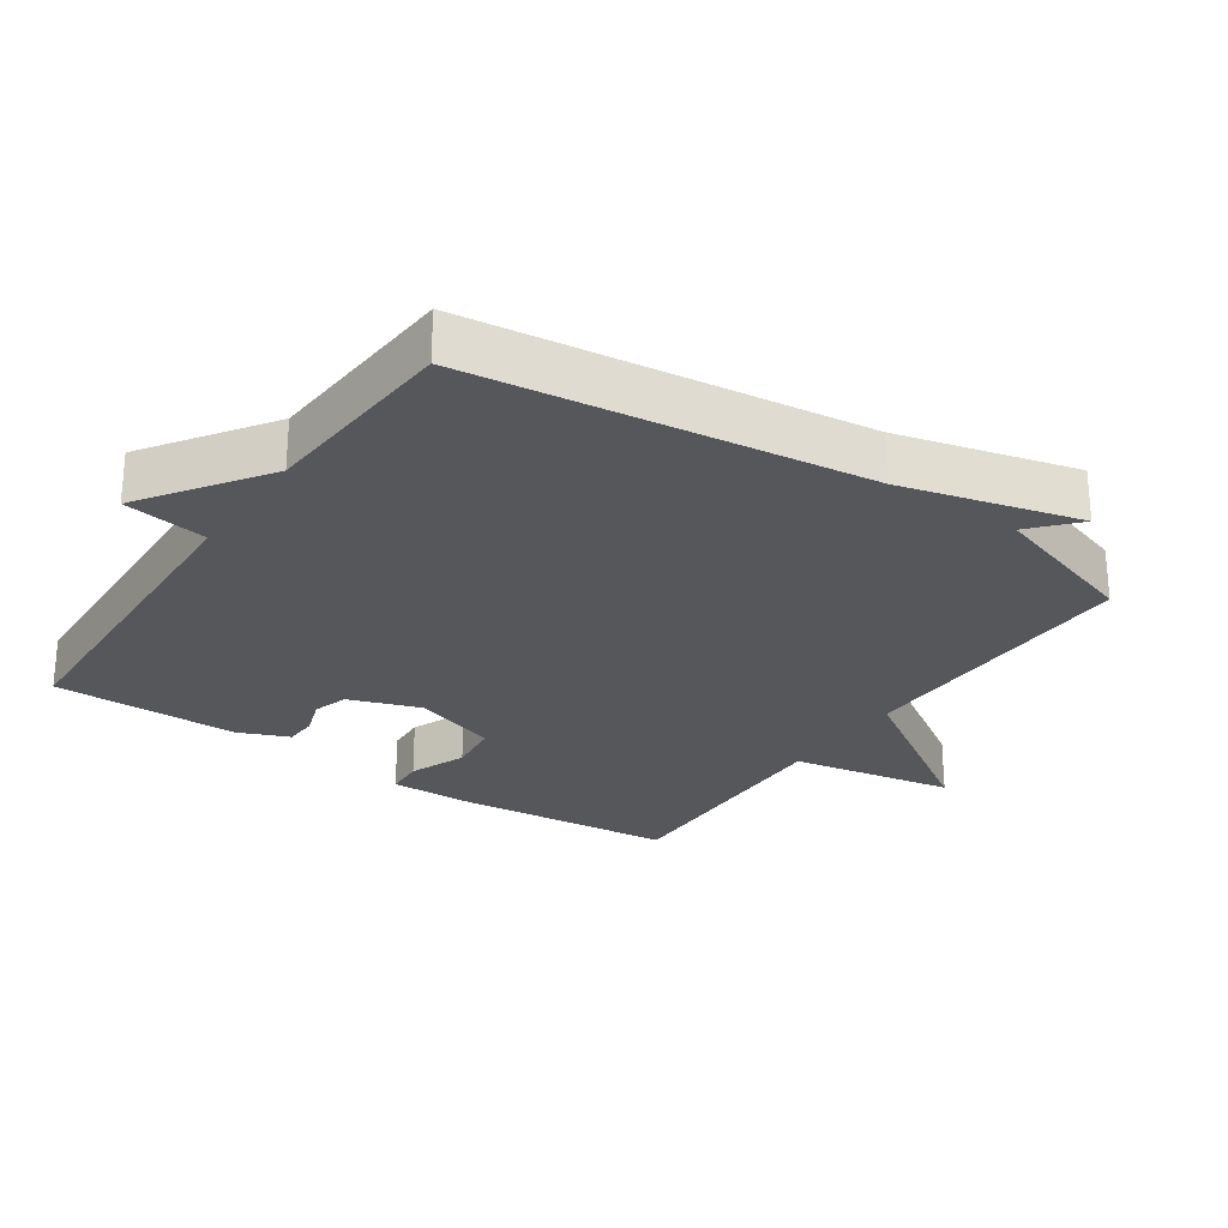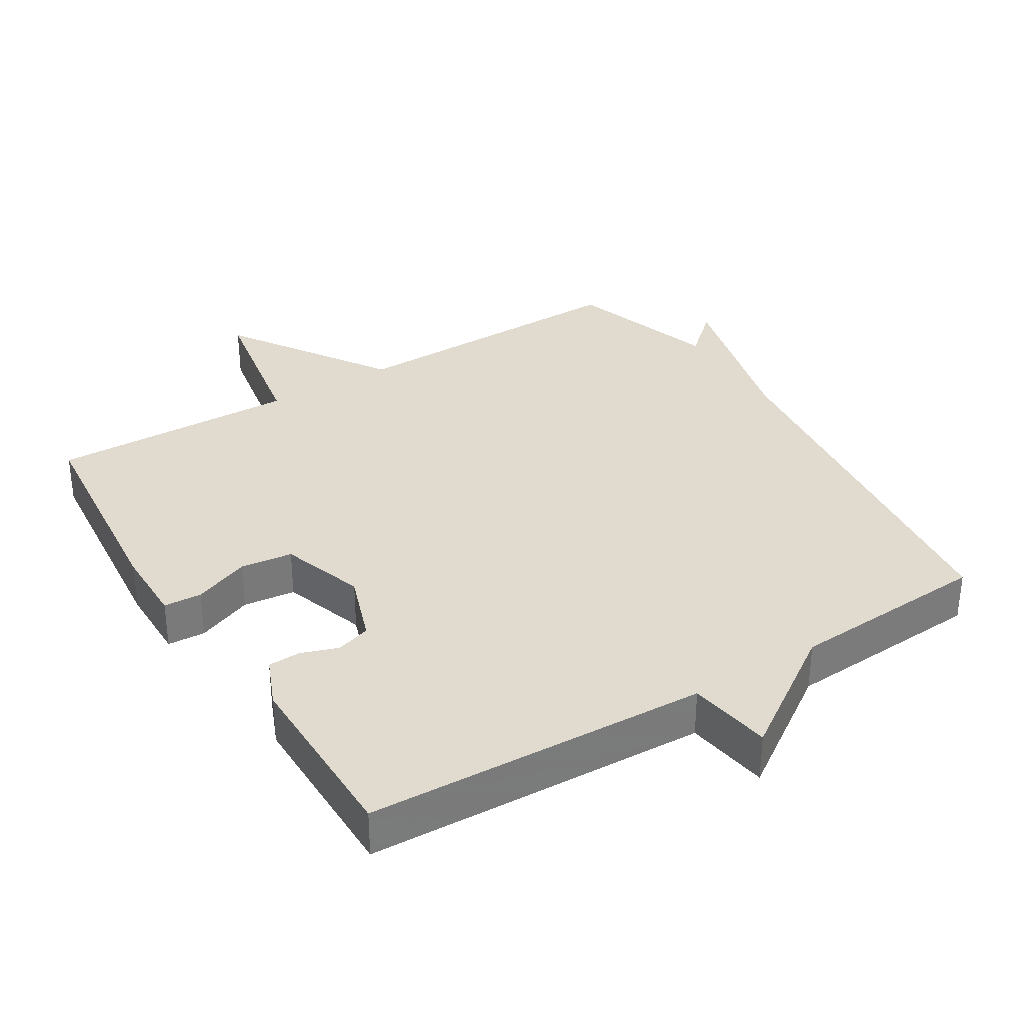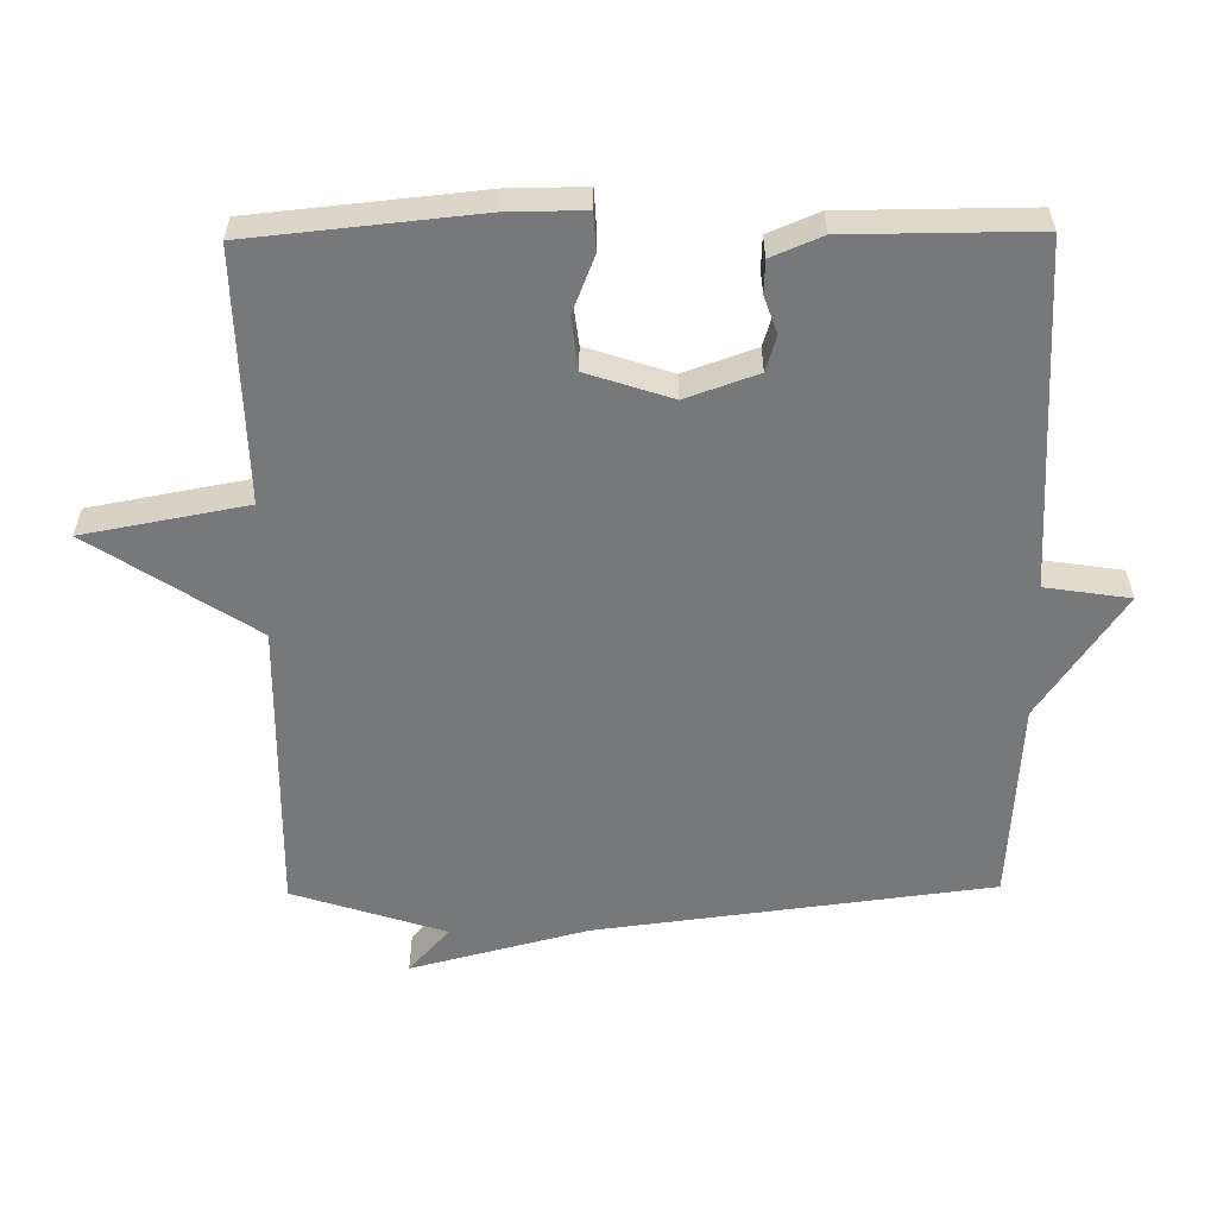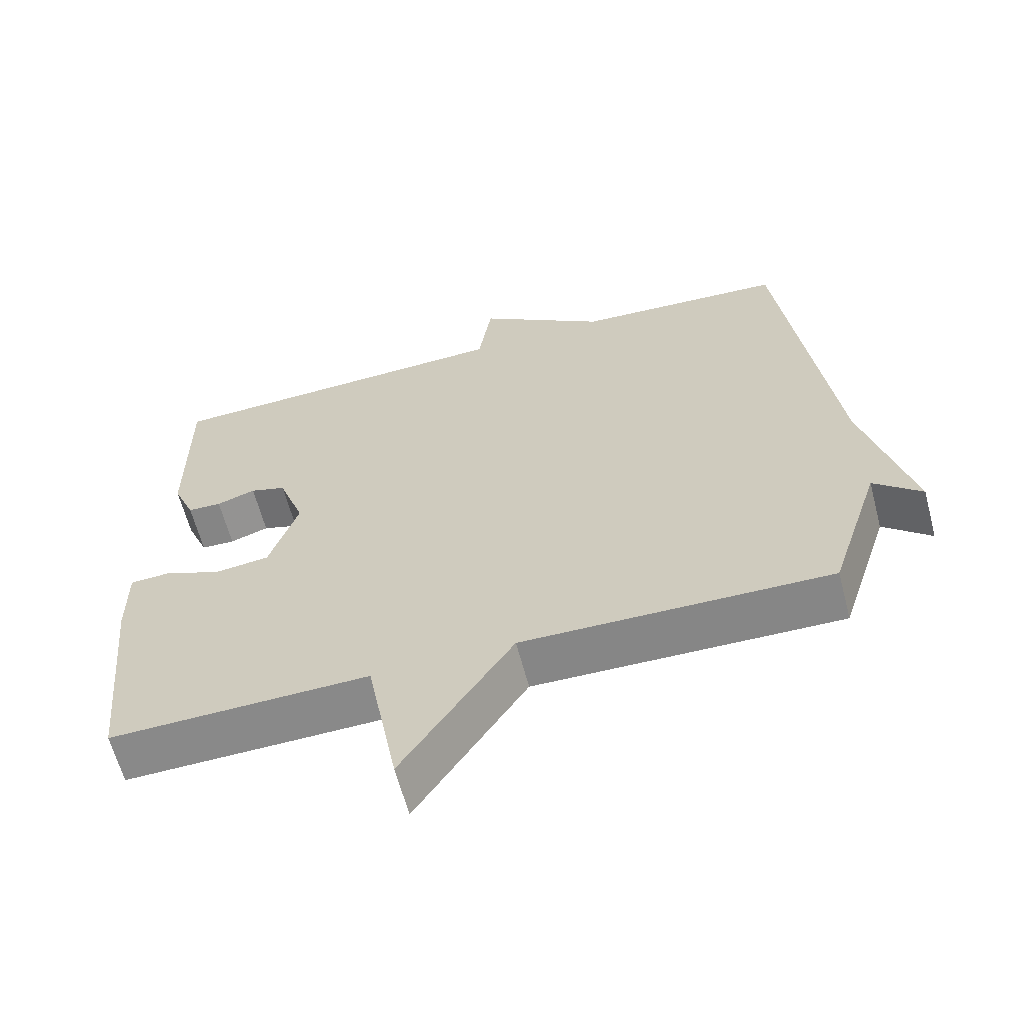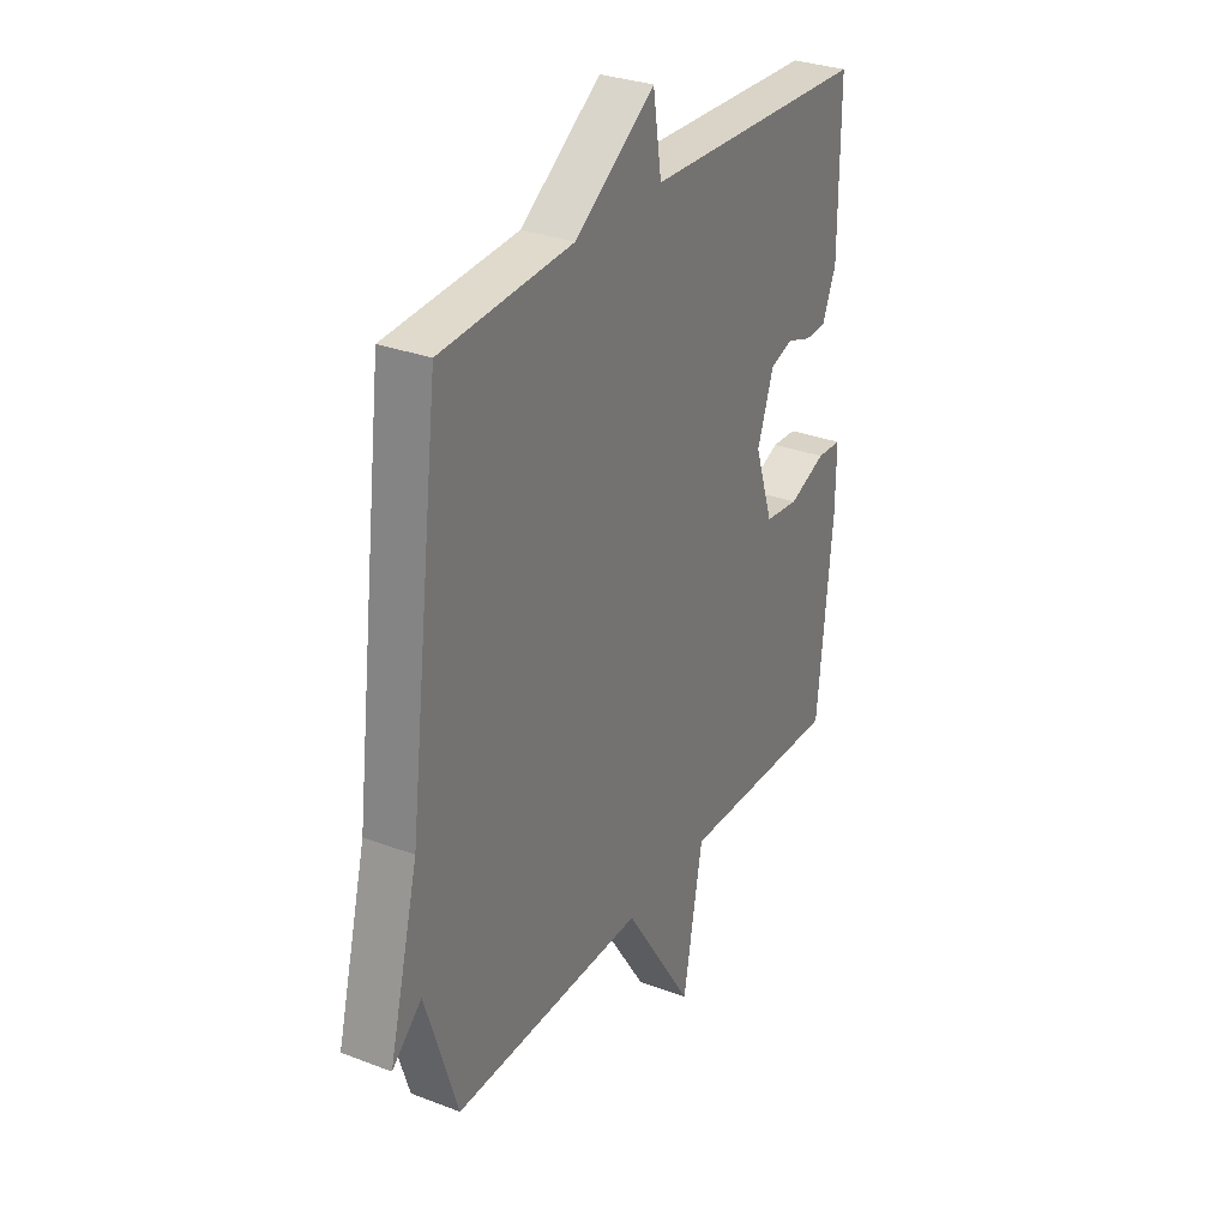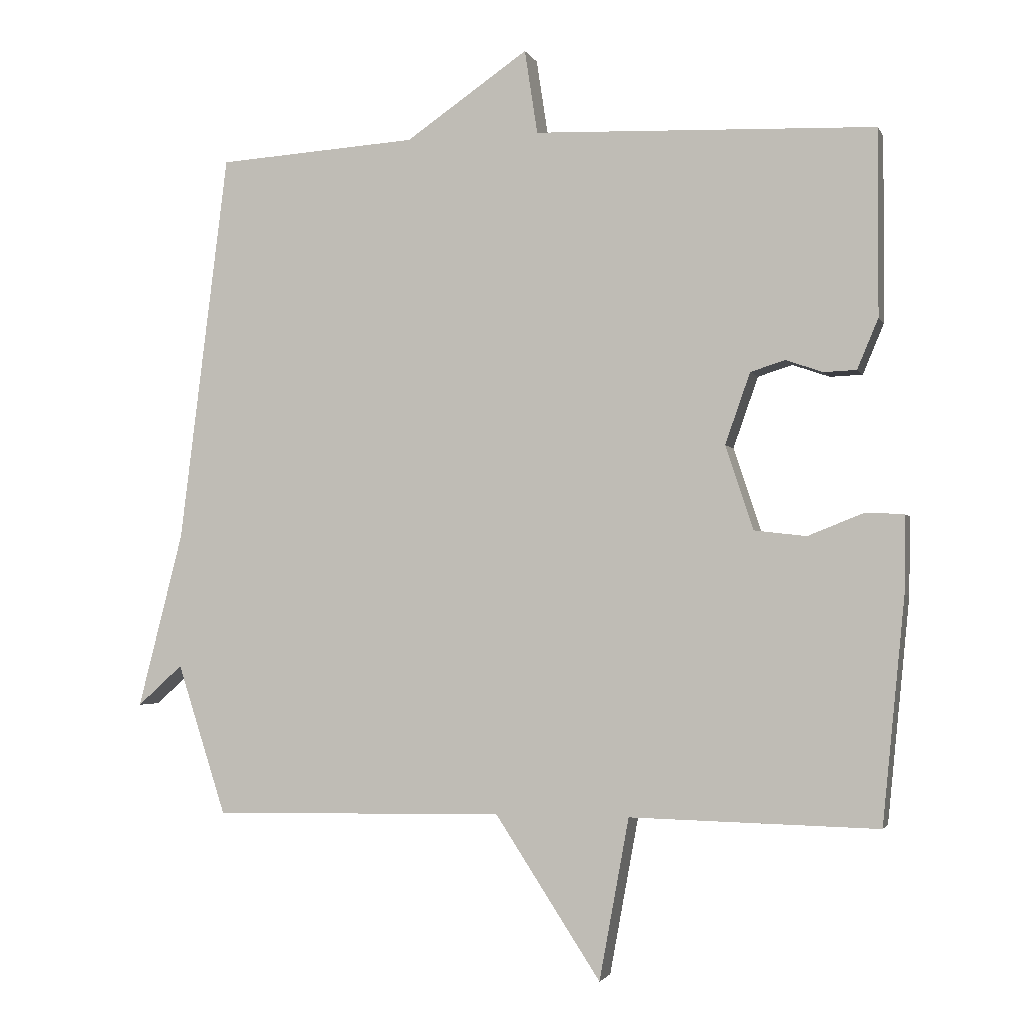
<metadata>
{"format":"obj","ext":"obj","renderer":"f3d","projection":"perspective","resolution":1024,"background":"white","views":[{"elev":-26.5,"azim":55.7,"up":"+Y"},{"elev":33.5,"azim":-31.7,"up":"+Y"},{"elev":-57.4,"azim":-89.3,"up":"+Y"},{"elev":-62.6,"azim":14.7,"up":"+Z"},{"elev":30.4,"azim":118.9,"up":"+Z"},{"elev":-2.4,"azim":-164.7,"up":"+Z"}]}
</metadata>
<code>
v 0.5 0.07 0.5
v 0.572 0.07 -0.077
v 0.639 0.07 -0.337
v 0.572 0.07 -0.277
v 0.5 0.07 -0.5
v 0.067 0.07 -0.492
v -0.089 0.07 -0.731
v -0.133 0.07 -0.492
v -0.5 0.07 -0.5
v -0.533 0.07 -0.169
v -0.534 0.07 -0.055
v -0.478 0.07 -0.052
v -0.395 0.07 -0.085
v -0.318 0.07 -0.076
v -0.277 0.07 0.048
v -0.314 0.07 0.153
v -0.365 0.07 0.169
v -0.42 0.07 0.15
v -0.468 0.07 0.152
v -0.499 0.07 0.226
v -0.5 0.07 0.5
v 0.004 0.07 0.519
v 0.023 0.07 0.643
v 0.204 0.07 0.519
v 0.5 0 0.5
v 0.572 0 -0.077
v 0.639 0 -0.337
v 0.572 0 -0.277
v 0.5 0 -0.5
v 0.067 0 -0.492
v -0.089 0 -0.731
v -0.133 0 -0.492
v -0.5 0 -0.5
v -0.533 0 -0.169
v -0.534 0 -0.055
v -0.478 0 -0.052
v -0.395 0 -0.085
v -0.318 0 -0.076
v -0.277 0 0.048
v -0.314 0 0.153
v -0.365 0 0.169
v -0.42 0 0.15
v -0.468 0 0.152
v -0.499 0 0.226
v -0.5 0 0.5
v 0.004 0 0.519
v 0.023 0 0.643
v 0.204 0 0.519
f 22 23 24
f 22 24 1
f 21 22 1
f 20 21 1
f 19 20 1
f 18 19 1
f 17 18 1
f 16 17 1 2
f 15 16 2
f 14 15 2
f 13 14 2
f 11 12 13
f 10 11 13
f 9 10 13
f 8 9 13
f 8 13 2
f 6 7 8
f 6 8 2
f 4 5 6 2
f 2 3 4
f 48 47 46
f 25 48 46
f 25 46 45
f 25 45 44
f 25 44 43
f 25 43 42
f 25 42 41
f 26 25 41 40
f 26 40 39
f 26 39 38
f 26 38 37
f 37 36 35
f 37 35 34
f 37 34 33
f 37 33 32
f 26 37 32
f 32 31 30
f 26 32 30
f 26 30 29 28
f 28 27 26
f 1 25 26 2
f 2 26 27 3
f 3 27 28 4
f 4 28 29 5
f 5 29 30 6
f 6 30 31 7
f 7 31 32 8
f 8 32 33 9
f 9 33 34 10
f 10 34 35 11
f 11 35 36 12
f 12 36 37 13
f 13 37 38 14
f 14 38 39 15
f 15 39 40 16
f 16 40 41 17
f 17 41 42 18
f 18 42 43 19
f 19 43 44 20
f 20 44 45 21
f 21 45 46 22
f 22 46 47 23
f 23 47 48 24
f 24 48 25 1

</code>
